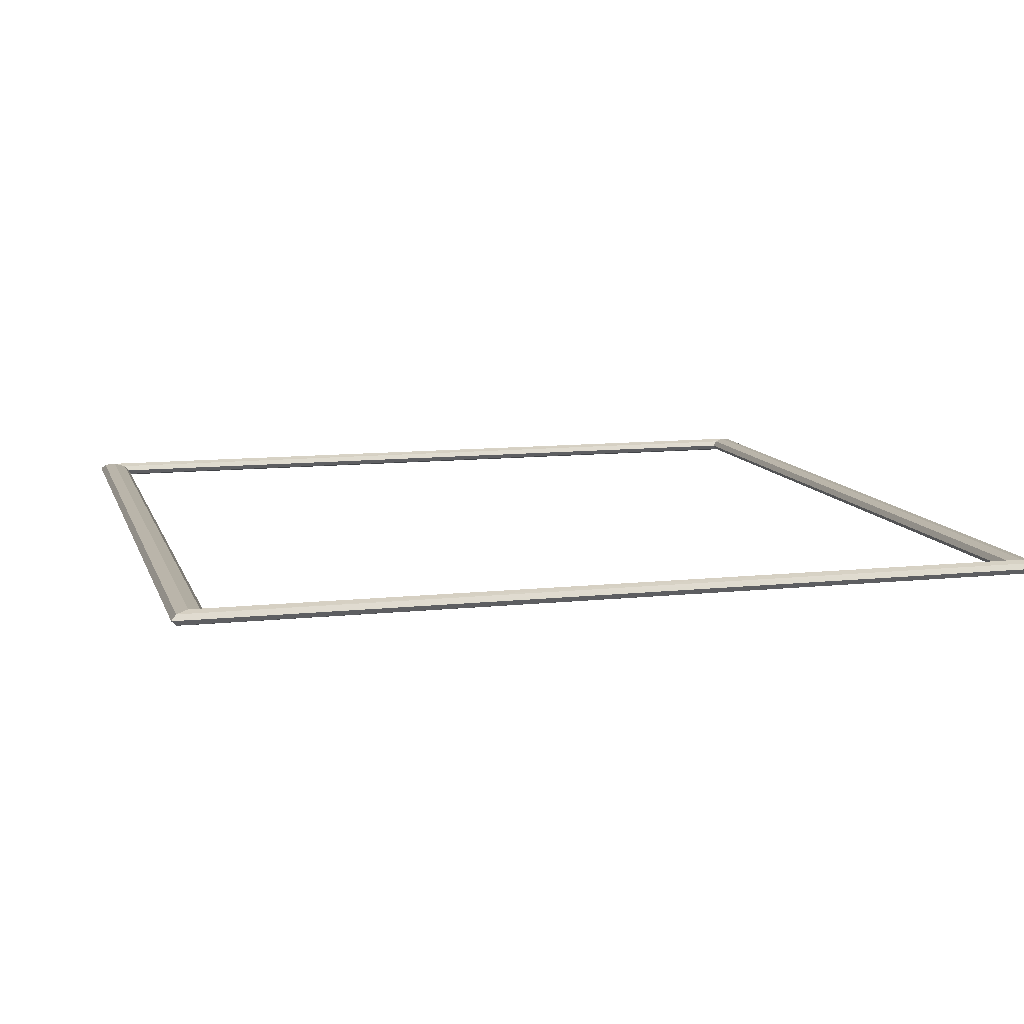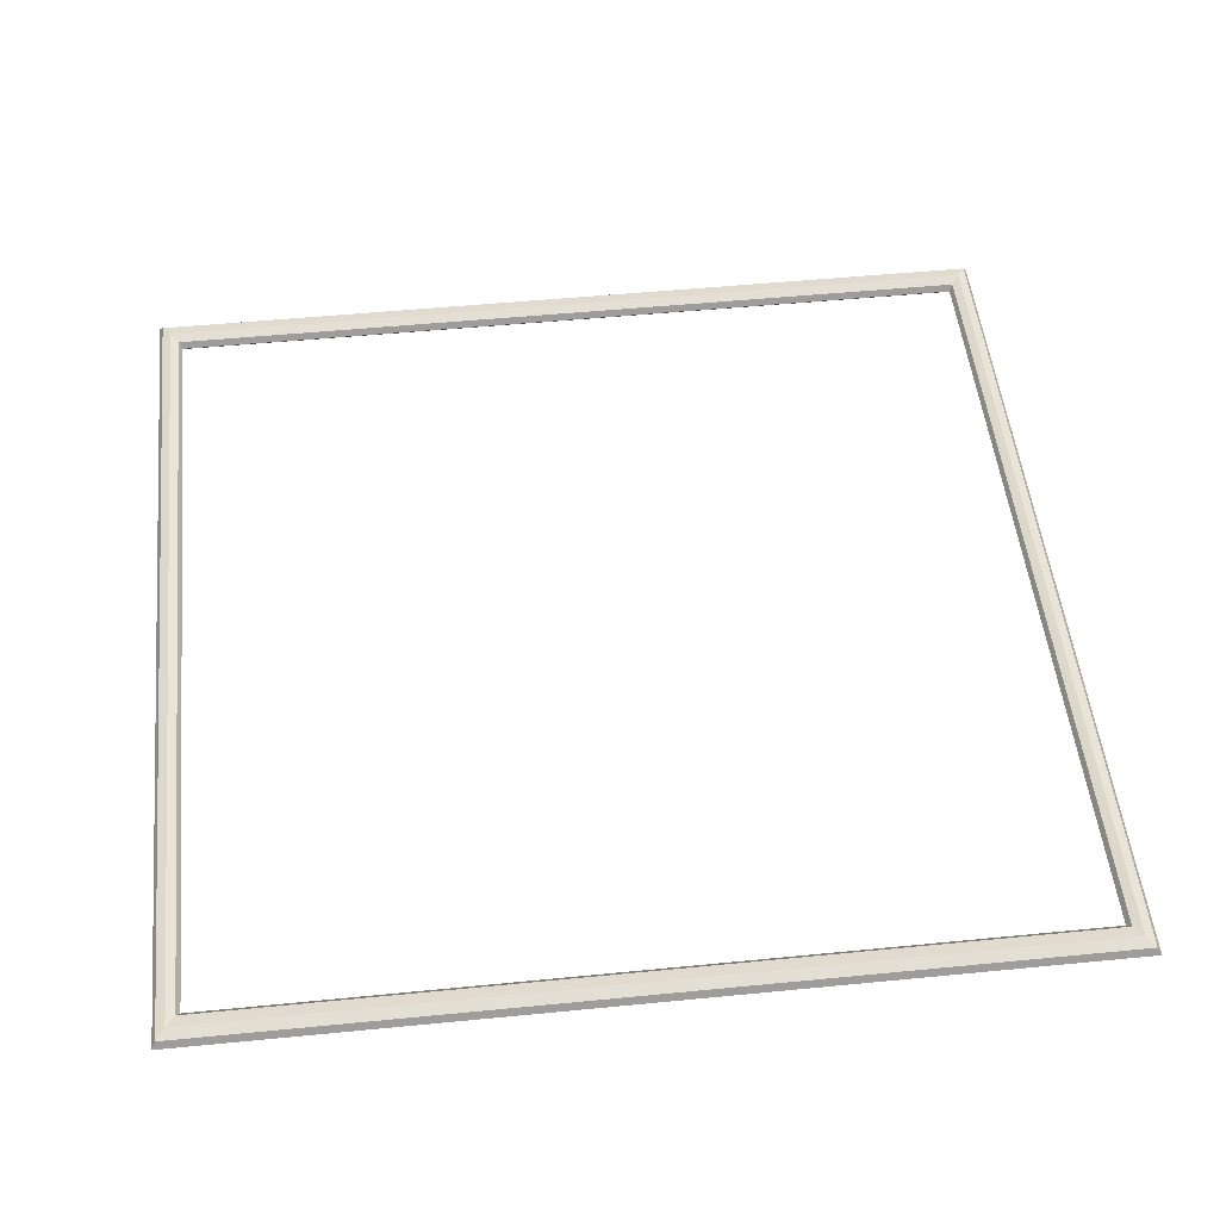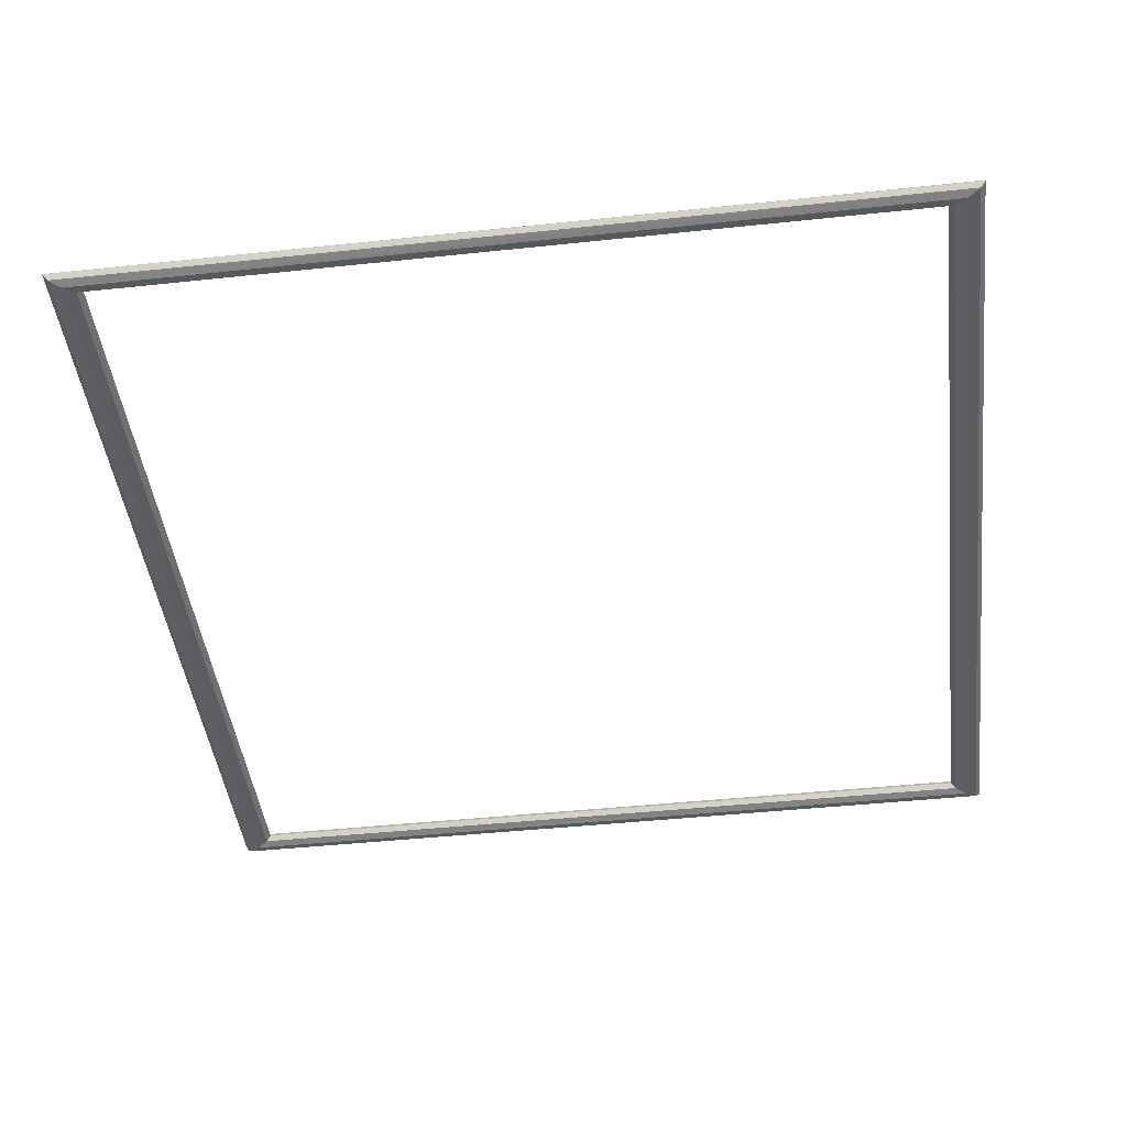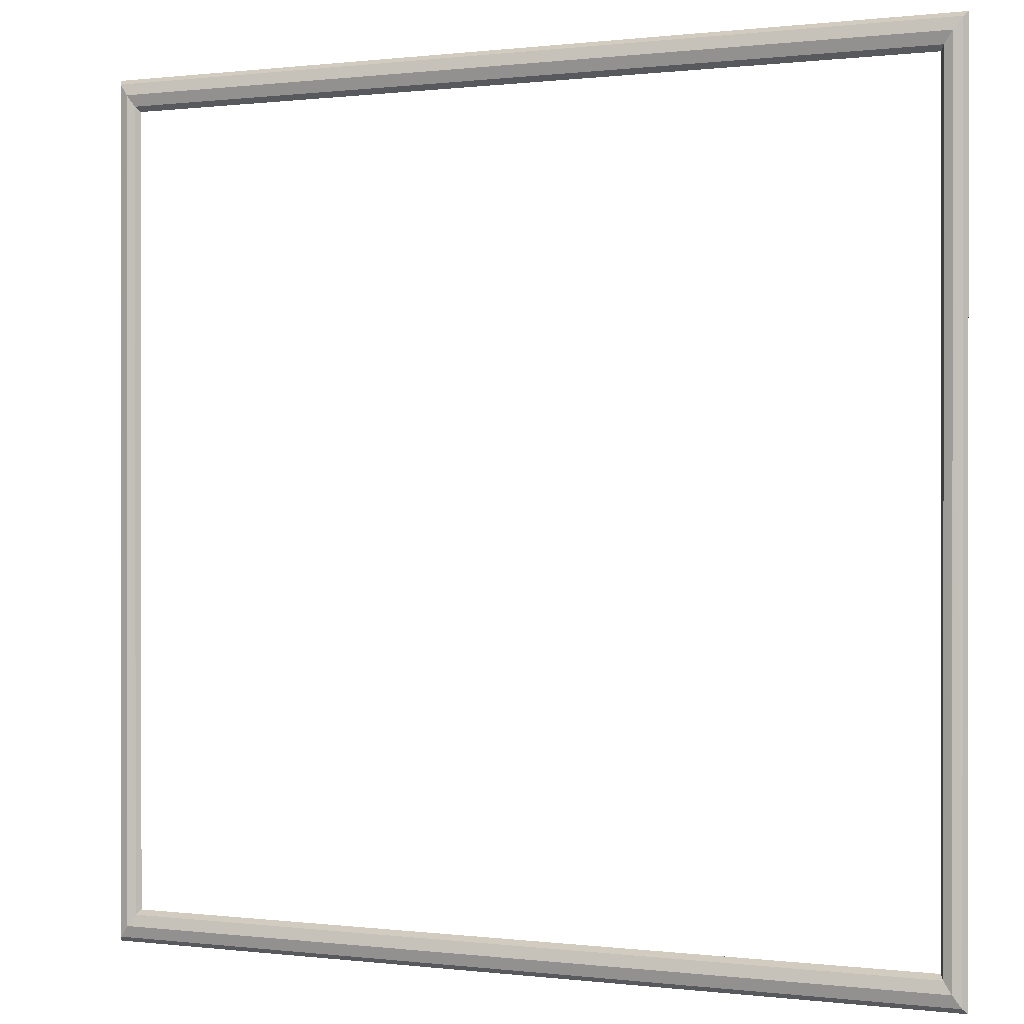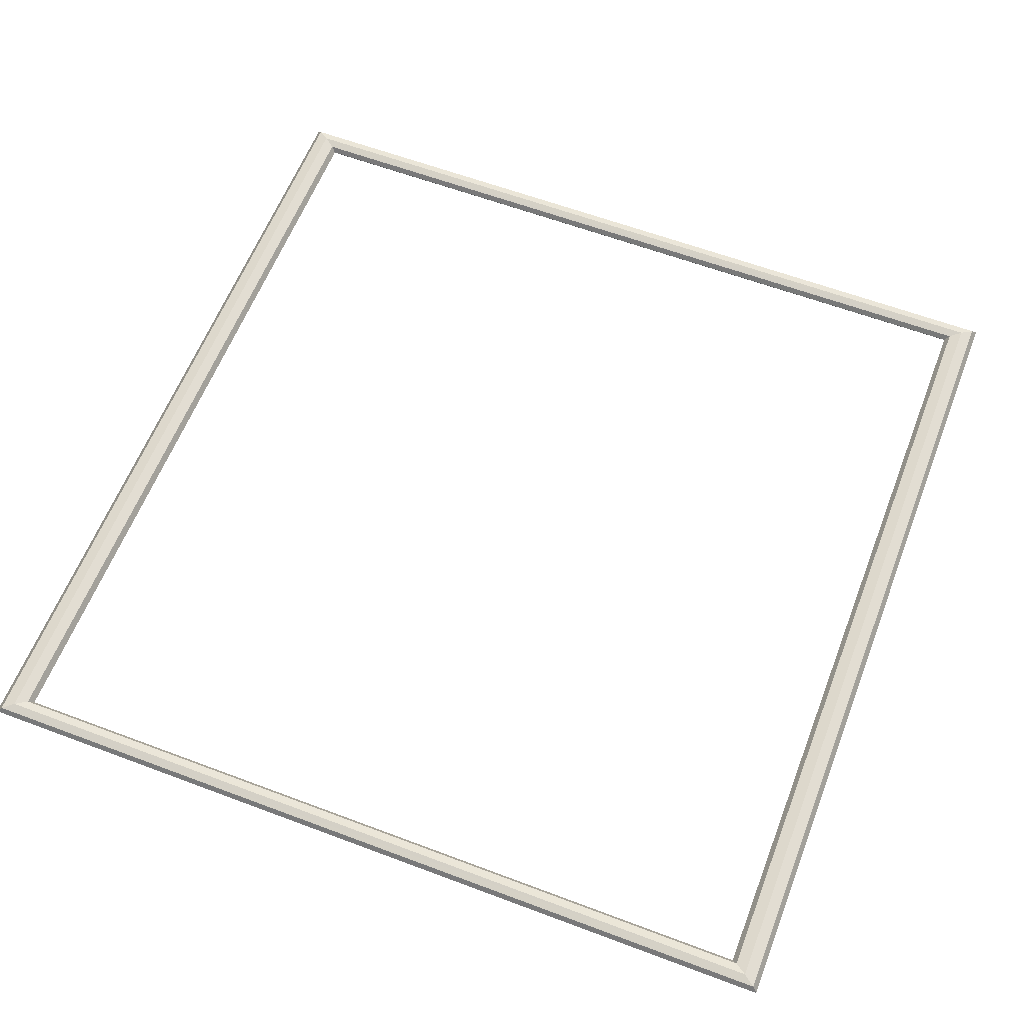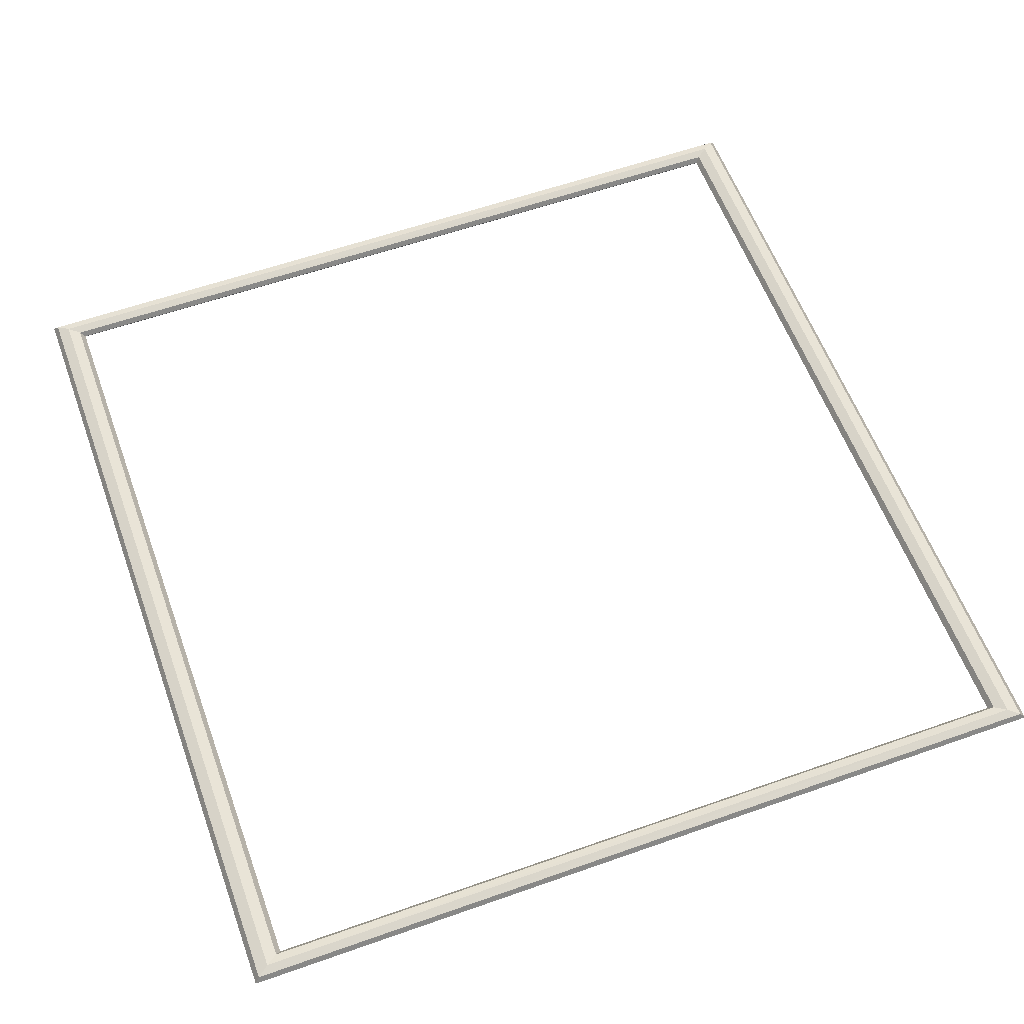
<metadata>
{"format":"obj","ext":"obj","renderer":"f3d","projection":"perspective","resolution":1024,"background":"white","views":[{"elev":10.6,"azim":-105.1,"up":"+Z"},{"elev":51.0,"azim":173.9,"up":"+Z"},{"elev":-45.0,"azim":-83.0,"up":"+Z"},{"elev":0.3,"azim":-155.1,"up":"+Y"},{"elev":60.4,"azim":111.1,"up":"+Z"},{"elev":58.8,"azim":70.0,"up":"+Z"}]}
</metadata>
<code>
v  -1.37 560.6 560.1
v  559.1 557.5 556.7
v  0.9071 557.5 556.7
v  561.4 560.6 560.1
v  553.6 550 555.3
v  6.403 550 555.3
v  548.1 542.4 556.6
v  11.9 542.4 556.6
v  545.8 539.2 559.9
v  14.17 539.2 559.9
v  548.1 542.3 563.3
v  11.9 542.3 563.3
v  553.6 549.8 564.7
v  6.403 549.8 564.7
v  559.1 557.4 563.4
v  0.9071 557.4 563.4
v  559.1 2.591 556.6
v  561.4 -0.5796 559.9
v  553.6 10.15 555.3
v  548.1 17.68 556.7
v  545.8 20.75 560.1
v  548.1 17.58 563.4
v  553.6 10.02 564.7
v  559.1 2.498 563.3
v  0.9066 2.591 556.6
v  -1.37 -0.5796 559.9
v  6.402 10.15 555.3
v  11.9 17.68 556.7
v  14.17 20.75 560.1
v  11.9 17.58 563.4
v  6.402 10.02 564.7
v  0.9066 2.498 563.3
g front_frame336
f 1 2 3
f 1 4 2
f 3 5 6
f 3 2 5
f 6 7 8
f 6 5 7
f 8 9 10
f 8 7 9
f 10 11 12
f 10 9 11
f 12 13 14
f 12 11 13
f 14 15 16
f 14 13 15
f 16 4 1
f 16 15 4
f 4 17 2
f 4 18 17
f 2 19 5
f 2 17 19
f 5 20 7
f 5 19 20
f 7 21 9
f 7 20 21
f 9 22 11
f 9 21 22
f 11 23 13
f 11 22 23
f 13 24 15
f 13 23 24
f 15 18 4
f 15 24 18
f 18 25 17
f 18 26 25
f 17 27 19
f 17 25 27
f 19 28 20
f 19 27 28
f 20 29 21
f 20 28 29
f 21 30 22
f 21 29 30
f 22 31 23
f 22 30 31
f 23 32 24
f 23 31 32
f 24 26 18
f 24 32 26
f 26 3 25
f 26 1 3
f 25 6 27
f 25 3 6
f 27 8 28
f 27 6 8
f 28 10 29
f 28 8 10
f 29 12 30
f 29 10 12
f 30 14 31
f 30 12 14
f 31 16 32
f 31 14 16
f 32 1 26
f 32 16 1

</code>
